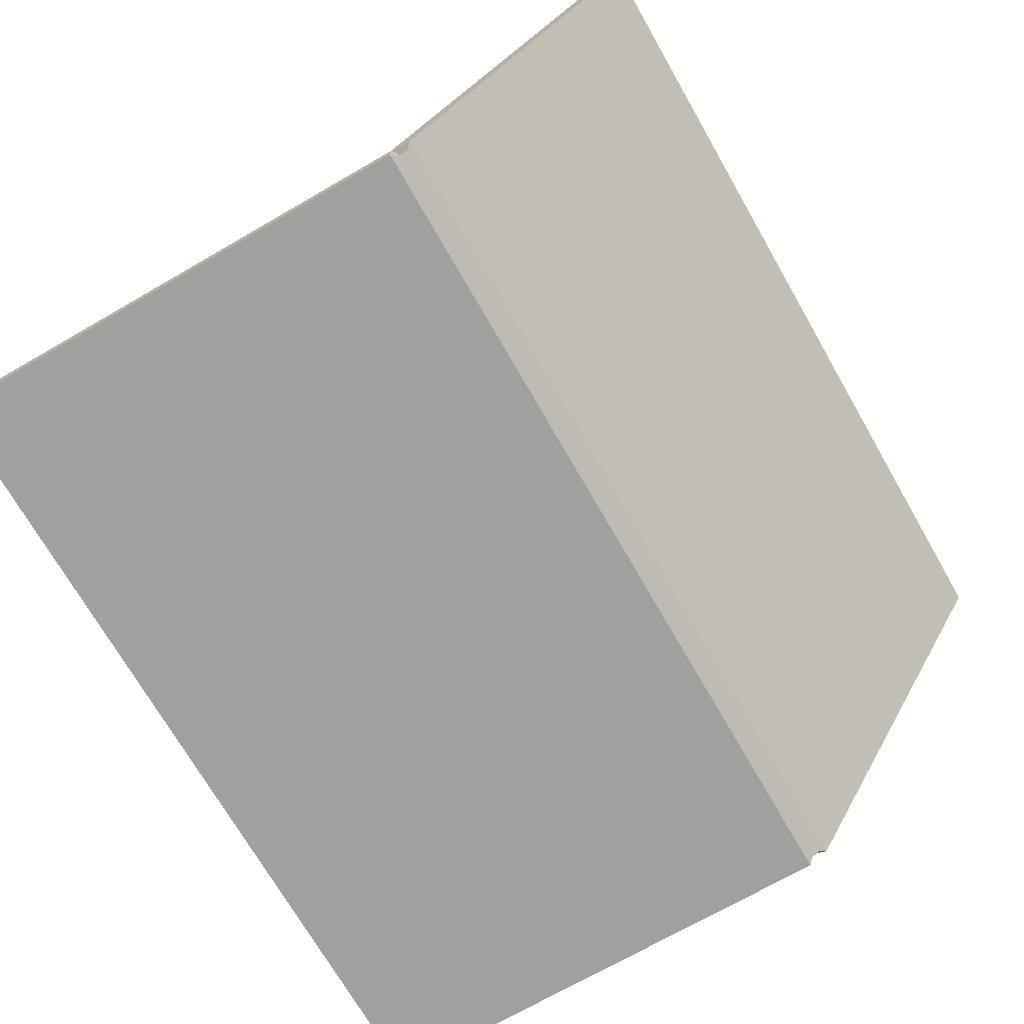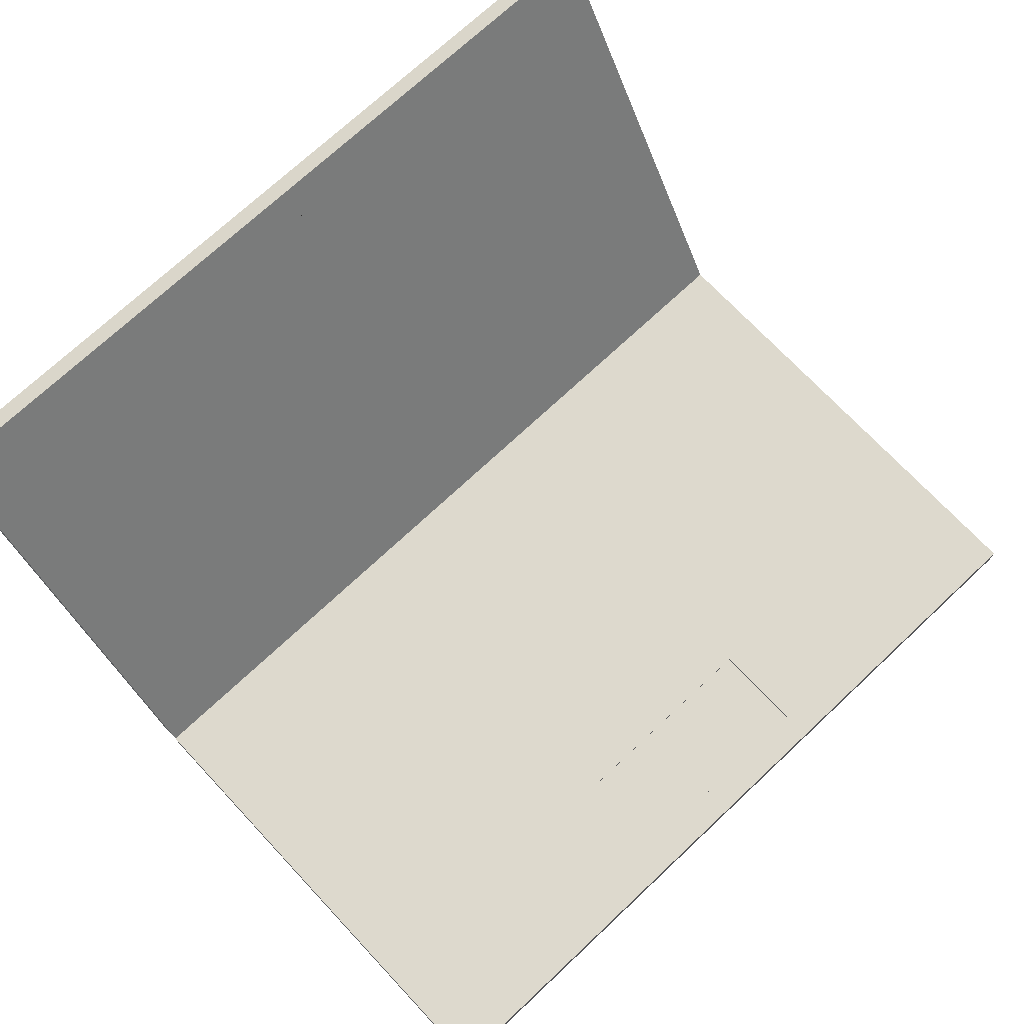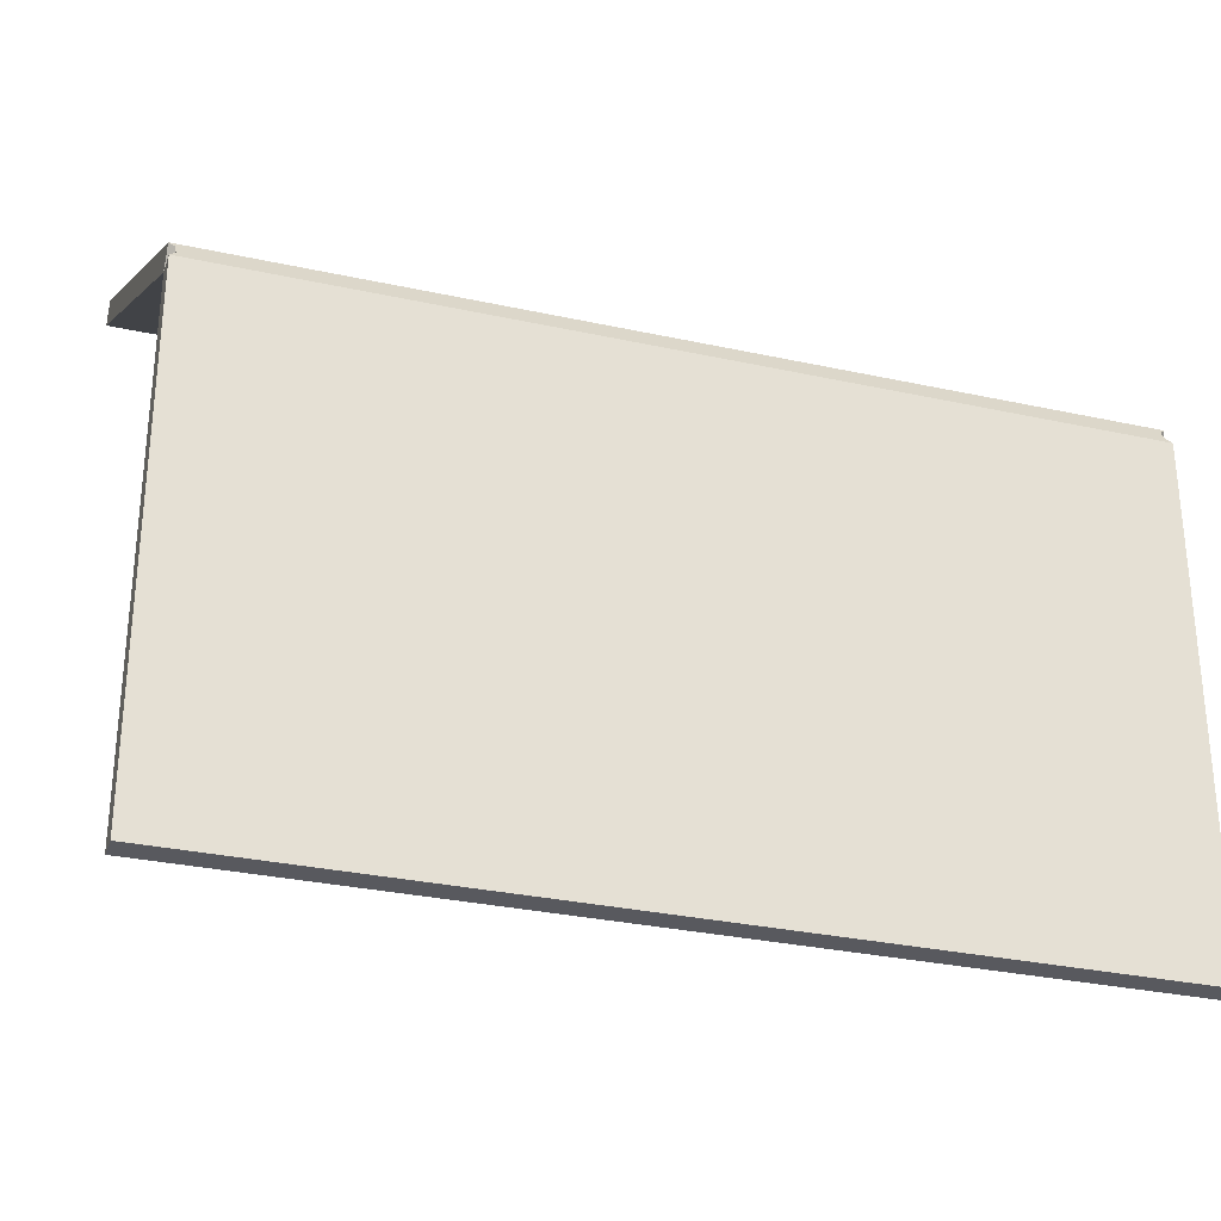
<metadata>
{"format":"obj","ext":"obj","renderer":"f3d","projection":"perspective","resolution":1024,"background":"white","views":[{"elev":-71.8,"azim":-60.1,"up":"+Y"},{"elev":72.0,"azim":136.8,"up":"+Y"},{"elev":-30.3,"azim":-17.7,"up":"+Z"}]}
</metadata>
<code>
v -0.3415 -0.1525 -0.4753
v 0.3517 -0.1717 -0.4753
v -0.3415 -0.1717 -0.4753
v 0.3517 -0.1525 -0.4753
v -0.3415 -0.1717 -0.07301
v 0.3517 -0.1525 -0.07301
v 0.3517 -0.1717 -0.07301
v -0.3415 -0.1525 -0.07301
v 0.3517 0.1958 0.1281
v 0.3517 -0.1621 -0.05642
v -0.3325 -0.1669 -0.06472
v -0.337 -0.1645 -0.06057
v -0.337 -0.1693 -0.06886
v -0.337 -0.1597 -0.06886
v -0.3415 -0.1621 -0.05642
v -0.3415 0.1958 0.1281
v 0.3472 -0.1597 -0.06886
v 0.3472 -0.1645 -0.06057
v 0.3472 -0.1693 -0.06886
v 0.3517 0.1863 0.1447
v -0.3415 0.1863 0.1447
v 0.3427 -0.1669 -0.06472
v 0.3407 -0.1525 -0.07301
v 0.00513 -0.1525 -0.4721
v 0.00513 -0.1525 -0.4511
v -0.08152 -0.1525 -0.4721
v 0.3407 0.1876 0.1233
v -0.3307 -0.1525 -0.07301
v -0.08152 -0.1525 -0.4511
v 0.09178 -0.1525 -0.4511
v 0.09178 -0.1525 -0.4721
v 0.3174 -0.1364 -0.06371
v -0.3307 0.1876 0.1233
v -0.08152 -0.1538 -0.4511
v -0.08152 -0.1525 -0.3747
v 0.3174 0.1705 0.1135
v -0.3072 -0.1364 -0.06371
v 0.02209 -0.02191 0.02451
v -0.01288 0.1876 0.1233
v 0.09178 -0.1525 -0.3747
v 0.09178 -0.1538 -0.3747
v -0.08152 -0.1538 -0.3747
v 0.02313 0.1876 0.1233
v 0.02313 0.1705 0.1135
v -0.3072 0.1705 0.1135
v -0.01986 -0.02219 0.02435
v -0.02533 -0.01931 0.02602
v -0.01288 0.1705 0.1135
v 0.09178 -0.1538 -0.4511
v 0.0232 -0.02114 0.02496
v 0.008214 -0.02191 0.02451
v -0.02135 -0.02147 0.02477
v -0.02867 -0.01556 0.02818
v 0.01646 0.05972 0.07164
v 0.02539 -0.01826 0.02662
v 0.0211 -0.02191 0.02451
v -0.0104 -0.02085 0.02512
v -0.03279 -0.01179 0.03036
v 0.01594 0.0597 0.07163
v 0.01691 0.05921 0.07135
v 0.02757 -0.01527 0.02835
v -0.000954 -0.01951 0.0259
v 0.01969 -0.02191 0.02451
v -0.0315 -0.01183 0.03034
v -0.03324 -0.01086 0.03089
v 0.01504 0.0596 0.07157
v 0.01708 0.05564 0.06929
v 0.02881 -0.01401 0.02907
v 0.03469 -0.006513 0.0334
v -0.03404 -0.007881 0.03261
v 0.01288 0.05945 0.07149
v 0.01658 0.05402 0.06835
v 0.00513 0.05665 0.06987
v 0.01063 0.05923 0.07136
v 0.02947 -0.01227 0.03008
v -0.03887 -0.000238 0.03703
v 0.01603 0.05348 0.06804
v 0.002833 0.0546 0.06868
v 0.003463 0.05517 0.06902
v 0.005946 0.05722 0.0702
v 0.008788 0.05858 0.07098
v -0.03909 0.003382 0.03911
v 0.01542 0.05225 0.06733
v 0.002347 0.05387 0.06826
v 0.006724 0.0576 0.07042
v 0.03614 -0.003034 0.03541
v 0.03752 0.001018 0.03775
v -0.04173 0.005958 0.0406
v 0.01525 0.05063 0.06639
v 0.03683 -0.002407 0.03577
v 0.03661 -0.000315 0.03698
v 0.03627 0.001418 0.03798
v -0.03973 0.004982 0.04004
v -0.04154 0.006555 0.04095
v 0.01394 0.04902 0.06546
v -0.001384 0.05047 0.0663
v 0.03695 -0.001789 0.03613
v 0.03528 0.001748 0.03817
v 0.03229 0.004006 0.03948
v 0.03002 0.005163 0.04014
v 0.02761 0.008086 0.04183
v -0.04179 0.006813 0.0411
v 0.01288 0.04725 0.06444
v -0.00233 0.04973 0.06588
v 0.03606 0.001756 0.03818
v 0.03401 0.001988 0.03831
v 0.03291 0.002911 0.03884
v 0.03139 0.004757 0.03991
v 0.02942 0.005917 0.04058
v -0.04214 0.007026 0.04122
v 0.01128 0.04571 0.06356
v -0.00346 0.04731 0.06448
v -0.002908 0.04896 0.06543
v 0.03567 0.001751 0.03817
v -0.0422 0.007243 0.04134
v 0.007774 0.04334 0.06218
v 0.02659 0.00984 0.04284
v -0.04238 0.01044 0.04319
v 0.02017 0.04226 0.06156
v -0.003909 0.04353 0.06229
v -0.003956 0.04526 0.06329
v 0.02595 0.01218 0.0442
v -0.04242 0.01199 0.04408
v 0.02141 0.04213 0.06149
v 0.006258 0.04222 0.06154
v 0.02589 0.01444 0.0455
v -0.04218 0.01372 0.04508
v 0.02472 0.0418 0.0613
v 0.01977 0.04178 0.06128
v -0.003627 0.04168 0.06123
v 0.02601 0.01688 0.04691
v -0.04204 0.01678 0.04685
v 0.03045 0.04148 0.06111
v 0.005572 0.04163 0.0612
v -0.01917 0.04088 0.06076
v 0.02679 0.01981 0.0486
v -0.04215 0.02022 0.04884
v 0.03141 0.04143 0.06108
v 0.01796 0.04161 0.06119
v 0.004317 0.04117 0.06093
v -0.02384 0.04023 0.06039
v -0.003604 0.04083 0.06073
v 0.02772 0.02441 0.05126
v -0.04179 0.02206 0.0499
v 0.0316 0.04037 0.06047
v 0.008765 0.04148 0.06111
v 0.01442 0.04156 0.06116
v 0.000296 0.041 0.06083
v -0.025 0.04001 0.06026
v -0.01216 0.04037 0.06047
v -0.01438 0.04071 0.06066
v -0.00189 0.04089 0.06077
v 0.02807 0.02542 0.05184
v -0.04185 0.02419 0.05113
v 0.03271 0.03863 0.05946
v 0.005937 0.04074 0.06068
v -0.02625 0.03989 0.06019
v -0.003595 0.0405 0.06055
v -0.002624 0.0406 0.0606
v 0.02862 0.02643 0.05242
v -0.0416 0.02458 0.05135
v -0.04168 0.02419 0.05113
v -0.04166 0.02438 0.05124
v 0.03415 0.03371 0.05662
v -8.6e-05 0.03868 0.0595
v 0.002874 0.03992 0.06021
v -0.02806 0.03898 0.05967
v -0.02544 0.03971 0.06009
v 0.02991 0.02803 0.05335
v -0.04102 0.0255 0.05189
v -0.04154 0.02473 0.05144
v 0.03416 0.03148 0.05534
v -0.03551 0.03406 0.05683
v -0.001687 0.03817 0.0592
v -0.03328 0.03635 0.05815
v -0.009849 0.03926 0.05983
v -0.04031 0.02646 0.05244
v -0.04136 0.02483 0.0515
v -0.04057 0.02618 0.05228
v -0.03756 0.03157 0.05539
v -0.03583 0.03321 0.05634
v -0.002247 0.03795 0.05908
v -0.007654 0.03858 0.05944
v -0.002917 0.03786 0.05902
v -0.03899 0.02874 0.05376
v -0.04023 0.02662 0.05253
v -0.03784 0.03123 0.05519
v -0.03703 0.03192 0.05559
v -0.03666 0.03252 0.05594
v -0.00281 0.03806 0.05914
v -0.005689 0.03814 0.05918
v -0.003149 0.0379 0.05905
v -0.03988 0.0272 0.05287
v -0.03826 0.0305 0.05477
v -0.04031 0.02677 0.05262
v -0.003671 0.03799 0.0591
v -0.2901 -0.1525 -0.3642
v 0.3031 -0.1525 -0.3642
v -0.2901 -0.1525 -0.1192
v 0.3031 -0.1525 -0.1192
g mesh1_mesh1-geometry
f 1 2 3
f 2 1 4
f 2 5 3
f 5 1 3
f 6 2 4
f 5 2 7
f 1 5 8
f 2 6 7
f 9 10 6
f 11 12 13
f 13 12 14
f 15 16 8
f 17 18 19
f 10 9 20
f 16 15 21
f 18 22 19
f 16 20 9
f 20 16 21
g mesh1_mesh1-geometry
f 3 2 1
f 4 1 2
f 3 1 5
f 4 2 6
f 8 5 1
f 7 6 2
f 6 5 7
f 5 13 7
f 23 8 5
f 5 8 13
f 24 25 26
f 7 19 6
f 5 6 23
f 10 23 6
f 6 23 10
f 23 6 27
f 6 17 23
f 23 17 6
f 11 7 13
f 8 23 28
f 17 8 23
f 23 8 28
f 23 8 17
f 28 8 23
f 14 13 8
f 28 15 8
f 8 15 28
f 8 28 16
f 29 26 25
f 25 24 30
f 31 30 24
f 17 6 19
f 19 7 11
f 10 28 23
f 23 28 10
f 6 10 9
f 10 6 18
f 9 27 6
f 27 32 23
f 17 18 6
f 14 13 11
f 11 13 14
f 13 12 11
f 28 23 32
f 17 14 8
f 8 14 17
f 14 12 13
f 14 8 12
f 15 28 10
f 10 28 15
f 8 16 15
f 15 12 8
f 33 16 28
f 29 34 35
f 25 30 29
f 17 22 19
f 19 22 17
f 19 18 17
f 22 19 11
f 20 9 10
f 18 11 10
f 16 27 9
f 36 32 27
f 17 18 22
f 22 18 17
f 14 22 11
f 11 22 14
f 14 11 12
f 12 11 14
f 11 12 10
f 37 28 32
f 22 14 17
f 17 14 22
f 15 38 10
f 15 10 12
f 21 15 16
f 39 16 33
f 28 37 33
f 40 35 41
f 42 35 34
f 29 30 34
f 19 22 18
f 22 11 18
f 9 20 16
f 20 10 38
f 27 16 43
f 36 44 32
f 43 36 27
f 37 32 45
f 46 38 15
f 21 47 15
f 21 16 20
f 43 16 39
f 39 33 48
f 45 33 37
f 40 41 30
f 42 41 35
f 49 42 34
f 49 34 30
f 50 20 38
f 44 45 32
f 44 36 43
f 38 46 51
f 46 15 52
f 52 15 47
f 53 47 21
f 20 54 21
f 43 39 44
f 48 33 45
f 48 44 39
f 49 30 41
f 42 49 41
f 55 20 50
f 38 56 50
f 48 45 44
f 57 51 46
f 56 38 51
f 46 52 57
f 47 57 52
f 53 55 47
f 58 53 21
f 54 59 21
f 54 20 60
f 61 20 55
f 55 50 62
f 63 50 56
f 62 51 57
f 63 56 51
f 62 57 47
f 47 55 62
f 61 55 53
f 64 53 58
f 65 58 21
f 59 66 21
f 59 54 66
f 60 20 67
f 54 60 66
f 68 20 61
f 62 50 51
f 51 50 63
f 64 61 53
f 58 69 64
f 65 69 58
f 70 65 21
f 66 71 21
f 67 20 72
f 60 67 73
f 66 60 74
f 75 20 68
f 68 61 64
f 69 75 64
f 70 69 65
f 76 70 21
f 71 74 21
f 71 66 74
f 72 20 77
f 67 72 78
f 73 67 79
f 80 60 73
f 74 60 81
f 69 20 75
f 75 68 64
f 76 69 70
f 82 76 21
f 74 81 21
f 77 20 83
f 72 77 84
f 78 72 84
f 79 67 78
f 73 79 21
f 85 60 80
f 80 73 21
f 81 60 85
f 86 20 69
f 86 69 76
f 82 87 76
f 88 82 21
f 81 85 21
f 83 20 89
f 77 83 84
f 78 84 21
f 79 78 21
f 85 80 21
f 90 20 86
f 90 86 76
f 87 91 76
f 92 87 82
f 93 82 88
f 94 88 21
f 89 20 95
f 83 89 84
f 84 96 21
f 97 20 90
f 97 90 76
f 91 97 76
f 87 20 91
f 92 20 87
f 98 92 82
f 93 99 82
f 88 100 93
f 94 101 88
f 102 94 21
f 95 20 103
f 89 95 104
f 84 89 96
f 96 104 21
f 91 20 97
f 105 20 92
f 92 98 105
f 106 98 82
f 99 107 82
f 108 99 93
f 100 108 93
f 109 100 88
f 101 109 88
f 102 101 94
f 110 102 21
f 103 20 111
f 95 103 112
f 104 95 113
f 96 89 104
f 104 113 21
f 106 20 105
f 114 105 98
f 98 106 114
f 107 106 82
f 99 20 107
f 108 20 99
f 100 20 108
f 109 20 100
f 101 20 109
f 110 101 102
f 115 110 21
f 111 20 116
f 103 111 112
f 113 95 112
f 113 112 21
f 107 20 106
f 105 114 106
f 117 20 101
f 115 101 110
f 118 115 21
f 116 20 119
f 111 116 120
f 112 111 121
f 112 121 21
f 122 20 117
f 117 101 118
f 118 101 115
f 123 118 21
f 119 20 124
f 116 119 125
f 116 125 120
f 121 111 120
f 121 120 21
f 126 20 122
f 122 117 118
f 123 122 118
f 127 123 21
f 124 20 128
f 119 124 129
f 119 129 125
f 120 125 130
f 120 130 21
f 131 20 126
f 126 122 127
f 127 122 123
f 132 127 21
f 128 20 133
f 124 128 129
f 125 129 134
f 125 134 130
f 130 135 21
f 136 20 131
f 131 126 132
f 132 126 127
f 137 132 21
f 133 20 138
f 128 133 139
f 129 128 139
f 129 139 134
f 134 140 130
f 135 141 21
f 130 142 135
f 143 20 136
f 136 131 137
f 137 131 132
f 144 137 21
f 138 20 145
f 133 138 146
f 139 133 146
f 139 147 134
f 140 148 130
f 134 146 140
f 141 149 21
f 135 150 141
f 135 142 151
f 130 152 142
f 153 20 143
f 143 136 137
f 144 143 137
f 154 144 21
f 145 20 155
f 138 145 156
f 146 138 156
f 147 139 146
f 147 146 134
f 148 152 130
f 148 140 152
f 146 156 140
f 149 157 21
f 141 150 149
f 151 150 135
f 142 158 151
f 152 159 142
f 160 20 153
f 153 143 161
f 162 143 144
f 162 144 154
f 163 154 21
f 155 20 164
f 145 155 165
f 156 145 166
f 140 156 152
f 157 167 21
f 168 157 149
f 149 150 168
f 150 151 158
f 158 142 159
f 152 156 159
f 169 20 160
f 160 153 170
f 161 143 163
f 171 153 161
f 163 143 162
f 162 154 163
f 161 163 21
f 164 20 172
f 155 164 173
f 165 155 174
f 166 145 165
f 156 166 158
f 167 175 21
f 157 168 167
f 176 168 150
f 158 166 150
f 159 156 158
f 172 20 169
f 169 160 177
f 170 153 178
f 179 160 170
f 178 153 171
f 171 161 21
f 164 172 180
f 173 164 181
f 175 155 173
f 174 155 182
f 165 174 183
f 166 165 176
f 175 173 21
f 175 167 184
f 168 176 167
f 150 166 176
f 172 169 185
f 177 160 179
f 186 169 177
f 170 178 21
f 179 170 21
f 178 171 21
f 180 172 187
f 188 164 180
f 181 164 189
f 173 181 21
f 184 155 175
f 182 155 184
f 182 190 174
f 183 174 191
f 176 165 183
f 192 184 167
f 176 183 167
f 185 169 193
f 194 172 185
f 177 179 21
f 195 169 186
f 186 177 21
f 187 172 194
f 180 187 21
f 189 164 188
f 188 180 21
f 181 189 21
f 182 184 190
f 191 174 190
f 183 191 167
f 184 192 190
f 196 192 167
f 193 169 195
f 185 193 21
f 194 185 21
f 195 186 21
f 187 194 21
f 189 188 21
f 191 190 196
f 191 196 167
f 196 190 192
f 193 195 21
g mesh1_mesh1-geometry
f 3 5 2
f 4 26 1
f 7 2 5
f 26 197 1
f 24 26 4
f 6 23 4
f 7 5 6
f 5 8 23
f 8 1 28
f 197 28 1
f 35 197 26
f 31 24 4
f 23 198 4
f 23 6 5
f 28 23 8
f 199 28 197
f 197 35 198
f 29 35 26
f 198 31 4
f 198 23 200
f 28 199 23
f 199 197 200
f 40 198 35
f 198 200 197
f 31 198 30
f 200 23 199
f 30 198 40
g mesh1_mesh1-geometry
f 1 26 4
f 1 197 26
f 4 26 24
f 4 23 6
f 28 1 8
f 1 28 197
f 26 197 35
f 4 24 31
f 4 198 23
f 27 6 23
f 16 28 8
f 197 28 199
f 198 35 197
f 26 35 29
f 4 31 198
f 200 23 198
f 6 27 9
f 23 199 28
f 28 16 33
f 35 198 40
f 35 34 29
f 29 30 25
f 30 198 31
f 199 23 200
f 9 27 16
f 10 38 15
f 33 16 39
f 40 198 30
f 41 35 40
f 34 35 42
f 34 30 29
f 38 10 20
f 43 16 27
f 15 38 46
f 15 47 21
f 39 16 43
f 30 41 40
f 35 41 42
f 30 34 49
f 38 20 50
f 51 46 38
f 52 15 46
f 47 15 52
f 21 47 53
f 21 54 20
f 41 30 49
f 50 20 55
f 46 51 57
f 51 38 56
f 21 53 58
f 21 59 54
f 60 20 54
f 55 20 61
f 57 51 62
f 51 56 63
f 58 53 64
f 21 58 65
f 21 66 59
f 67 20 60
f 61 20 68
f 21 65 70
f 21 71 66
f 72 20 67
f 68 20 75
f 21 70 76
f 21 74 71
f 77 20 72
f 75 20 69
f 21 76 82
f 21 81 74
f 83 20 77
f 21 79 73
f 21 73 80
f 69 20 86
f 21 82 88
f 21 85 81
f 89 20 83
f 21 84 78
f 21 78 79
f 21 80 85
f 86 20 90
f 88 82 93
f 21 88 94
f 95 20 89
f 21 96 84
f 90 20 97
f 91 20 87
f 87 20 92
f 21 94 102
f 103 20 95
f 21 104 96
f 97 20 91
f 92 20 105
f 21 102 110
f 111 20 103
f 21 113 104
f 105 20 106
f 114 106 98
f 107 20 99
f 99 20 108
f 108 20 100
f 100 20 109
f 109 20 101
f 21 110 115
f 116 20 111
f 21 112 113
f 106 20 107
f 106 114 105
f 101 20 117
f 21 115 118
f 119 20 116
f 21 121 112
f 117 20 122
f 21 118 123
f 124 20 119
f 125 119 116
f 21 120 121
f 122 20 126
f 21 123 127
f 128 20 124
f 125 129 119
f 21 130 120
f 126 20 131
f 21 127 132
f 133 20 128
f 134 129 125
f 21 135 130
f 131 20 136
f 21 132 137
f 138 20 133
f 134 139 129
f 21 141 135
f 135 142 130
f 136 20 143
f 21 137 144
f 145 20 138
f 134 147 139
f 140 146 134
f 21 149 141
f 151 142 135
f 143 20 153
f 21 144 154
f 155 20 145
f 134 146 147
f 152 140 148
f 140 156 146
f 21 157 149
f 151 158 142
f 153 20 160
f 21 154 163
f 164 20 155
f 152 156 140
f 21 167 157
f 149 157 168
f 158 151 150
f 159 156 152
f 160 20 169
f 163 154 162
f 21 163 161
f 172 20 164
f 158 166 156
f 21 175 167
f 150 166 158
f 158 156 159
f 169 20 172
f 21 161 171
f 183 174 165
f 176 165 166
f 21 173 175
f 176 166 150
f 21 178 170
f 21 170 179
f 21 171 178
f 21 181 173
f 174 190 182
f 191 174 183
f 183 165 176
f 21 179 177
f 21 177 186
f 21 187 180
f 21 180 188
f 21 189 181
f 190 174 191
f 190 192 184
f 21 193 185
f 21 185 194
f 21 186 195
f 21 194 187
f 21 188 189
f 196 190 191
f 192 190 196
f 21 195 193
g mesh1_mesh1-geometry
f 7 13 5
f 13 8 5
f 6 19 7
f 13 7 11
f 8 13 14
f 19 6 17
f 11 7 19
f 18 6 10
f 6 18 17
f 12 8 14
f 8 12 15
f 11 19 22
f 10 11 18
f 10 12 11
f 12 10 15
f 18 11 22
g mesh1_mesh1-geometry
f 26 25 24
f 25 26 29
f 30 24 25
f 24 30 31
f 200 197 199
f 197 200 198
g mesh1_mesh1-geometry
f 23 32 27
f 32 23 28
f 27 32 36
f 32 28 37
f 33 37 28
f 27 36 43
f 48 33 39
f 37 33 45
f 43 36 44
f 45 33 48
g mesh1_mesh1-geometry
f 32 44 36
f 45 32 37
f 32 45 44
f 44 45 48
g mesh1_mesh1-geometry
f 34 42 49
f 41 49 42
g mesh1_mesh1-geometry
f 44 39 43
f 39 44 48
g mesh1_mesh1-geometry
f 50 56 38
f 57 52 46
f 52 57 47
f 47 55 53
f 62 50 55
f 56 50 63
f 47 57 62
f 62 55 47
f 53 55 61
f 66 54 59
f 66 60 54
f 51 50 62
f 63 50 51
f 53 61 64
f 64 69 58
f 58 69 65
f 73 67 60
f 74 60 66
f 64 61 68
f 64 75 69
f 65 69 70
f 74 66 71
f 78 72 67
f 79 67 73
f 73 60 80
f 81 60 74
f 64 68 75
f 70 69 76
f 84 77 72
f 84 72 78
f 78 67 79
f 80 60 85
f 85 60 81
f 76 69 86
f 76 87 82
f 84 83 77
f 76 86 90
f 76 91 87
f 82 87 92
f 84 89 83
f 76 90 97
f 76 97 91
f 82 92 98
f 82 99 93
f 93 100 88
f 88 101 94
f 104 95 89
f 96 89 84
f 105 98 92
f 82 98 106
f 82 107 99
f 93 99 108
f 93 108 100
f 88 100 109
f 88 109 101
f 94 101 102
f 112 103 95
f 113 95 104
f 104 89 96
f 98 105 114
f 82 106 107
f 102 101 110
f 112 111 103
f 112 95 113
f 110 101 115
f 120 116 111
f 121 111 112
f 118 101 117
f 115 101 118
f 120 125 116
f 120 111 121
f 118 117 122
f 118 122 123
f 129 124 119
f 130 125 120
f 127 122 126
f 123 122 127
f 129 128 124
f 130 134 125
f 132 126 131
f 127 126 132
f 139 133 128
f 139 128 129
f 130 140 134
f 137 131 136
f 132 131 137
f 146 138 133
f 146 133 139
f 130 148 140
f 141 150 135
f 142 152 130
f 137 136 143
f 137 143 144
f 156 145 138
f 156 138 146
f 146 139 147
f 130 152 148
f 149 150 141
f 135 150 151
f 142 159 152
f 161 143 153
f 144 143 162
f 154 144 162
f 165 155 145
f 166 145 156
f 168 150 149
f 159 142 158
f 170 153 160
f 163 143 161
f 161 153 171
f 162 143 163
f 173 164 155
f 174 155 165
f 165 145 166
f 167 168 157
f 150 168 176
f 177 160 169
f 178 153 170
f 170 160 179
f 171 153 178
f 180 172 164
f 181 164 173
f 173 155 175
f 182 155 174
f 184 167 175
f 167 176 168
f 185 169 172
f 179 160 177
f 177 169 186
f 187 172 180
f 180 164 188
f 189 164 181
f 175 155 184
f 184 155 182
f 167 184 192
f 167 183 176
f 193 169 185
f 185 172 194
f 186 169 195
f 194 172 187
f 188 164 189
f 190 184 182
f 167 191 183
f 167 192 196
f 195 169 193
f 167 196 191
g mesh2_mesh2-geometry
l 17 22
g mesh3_mesh3-geometry
l 14 11

</code>
